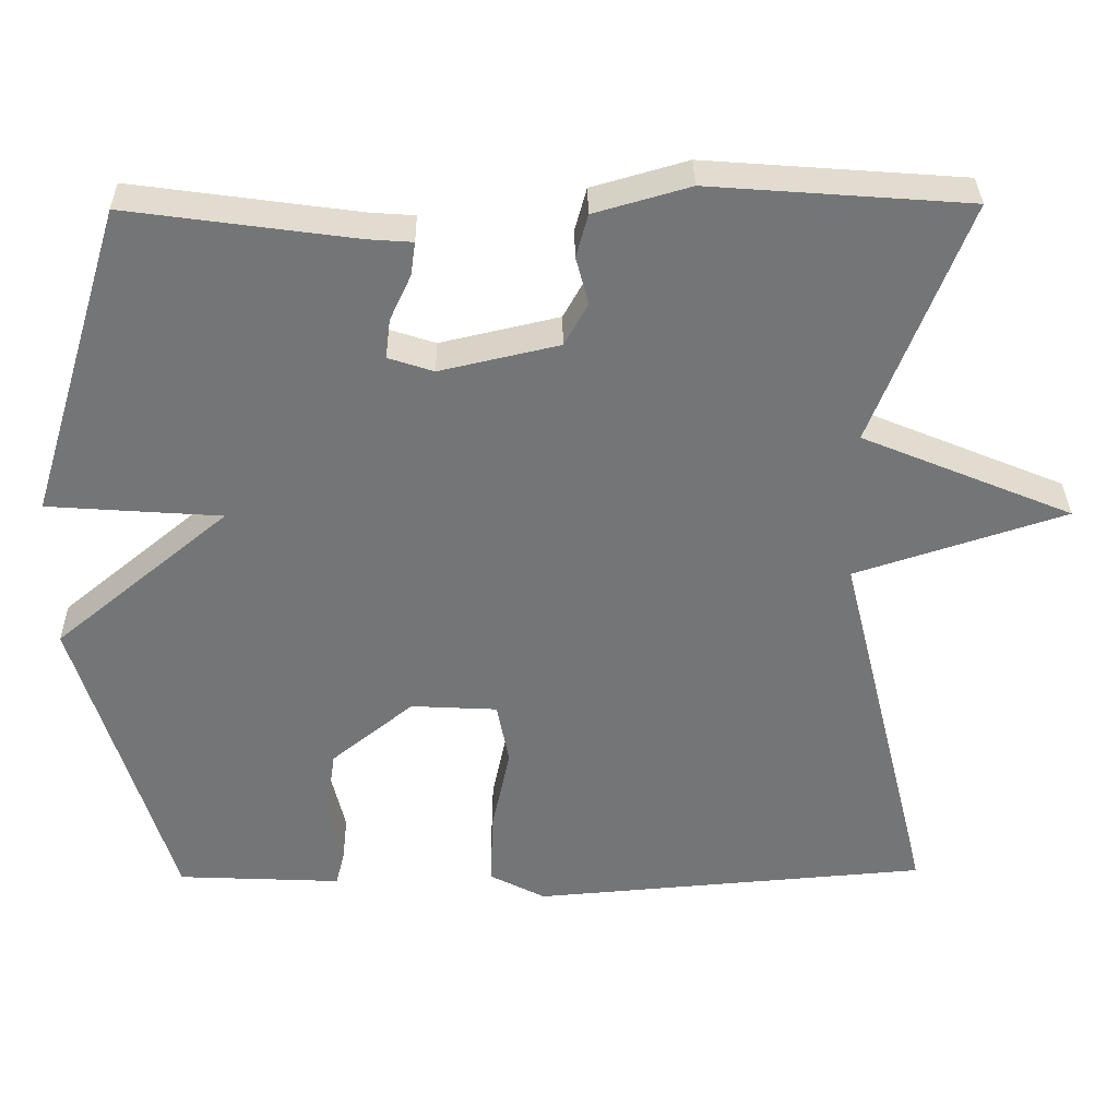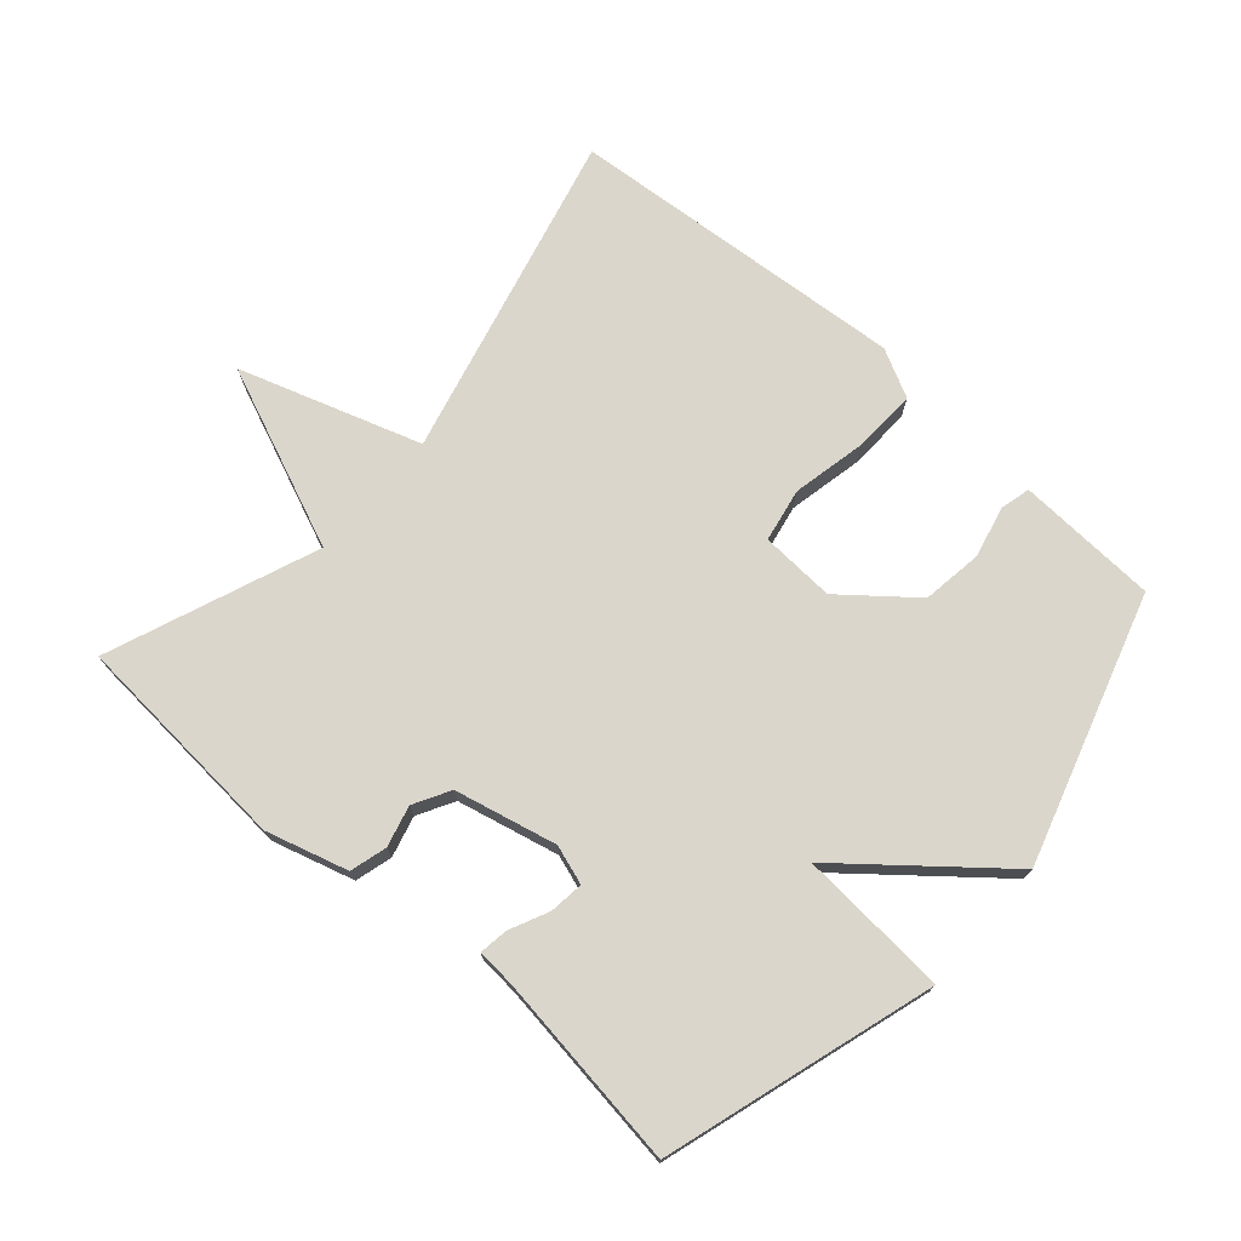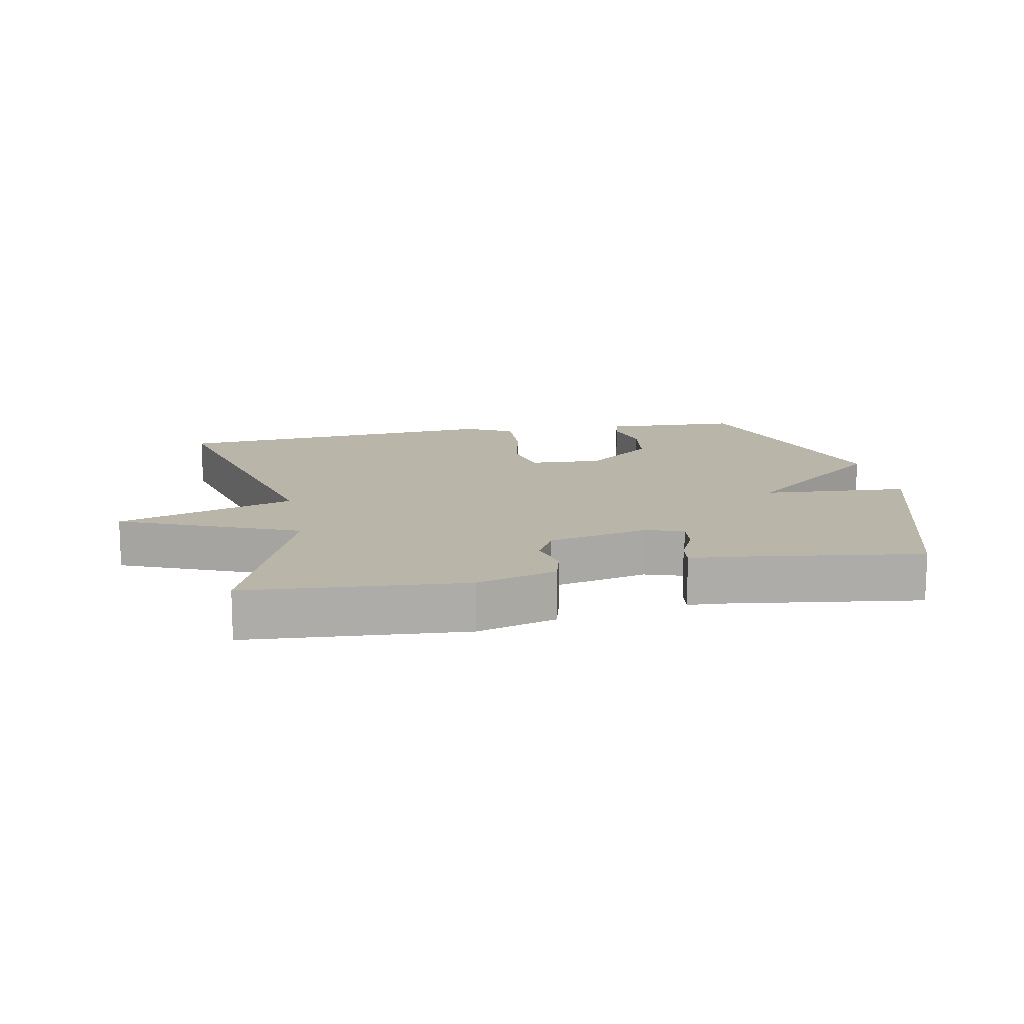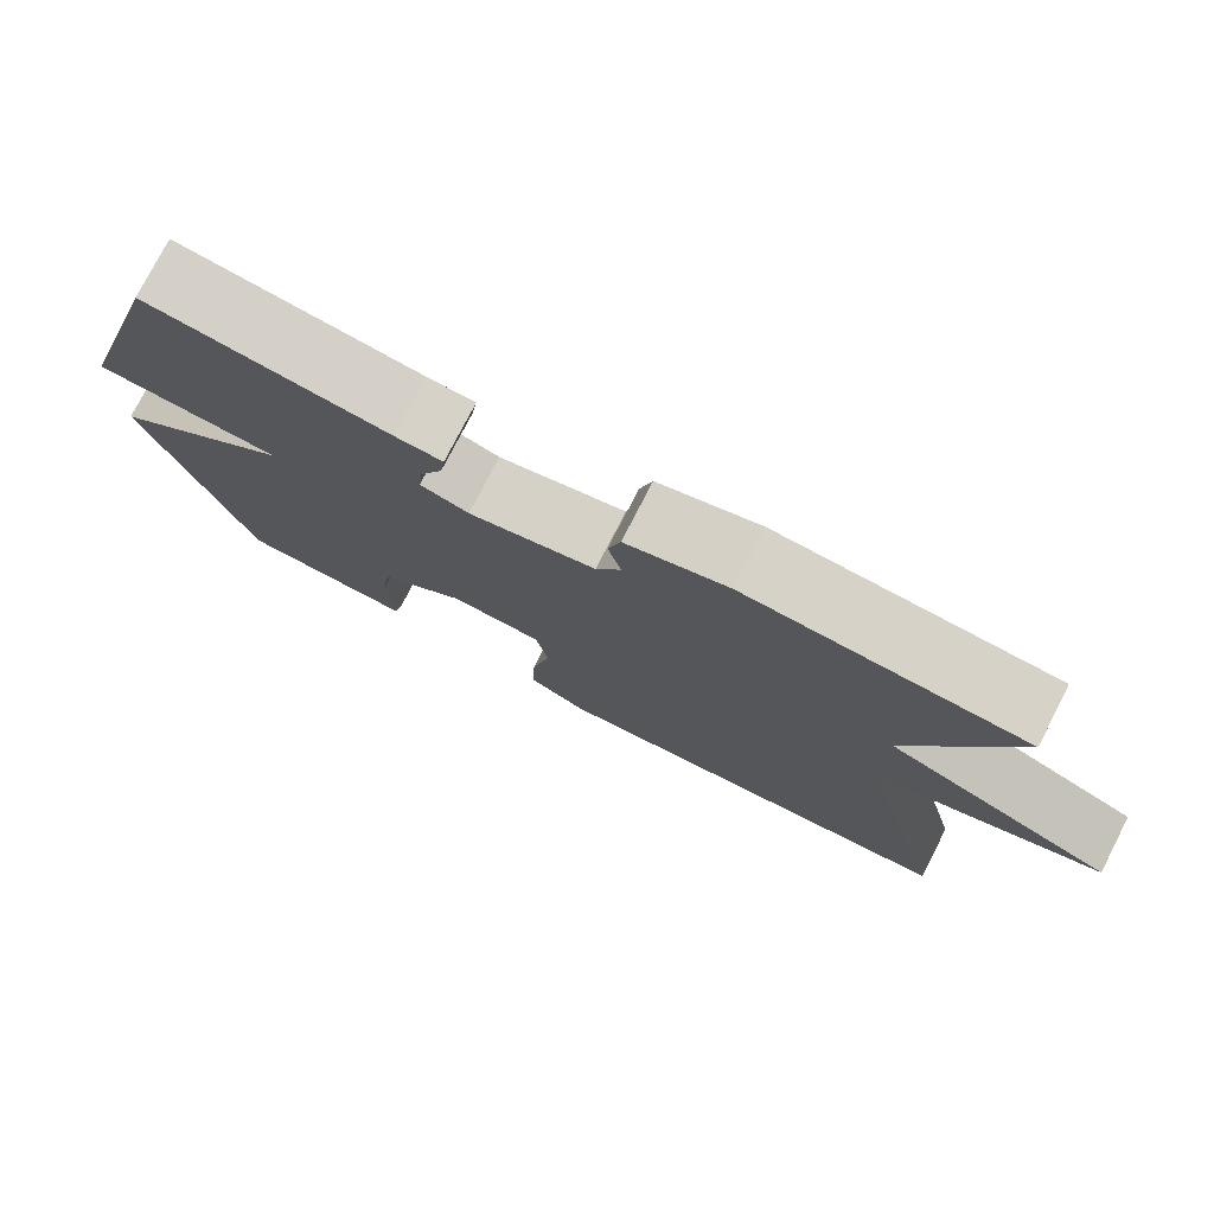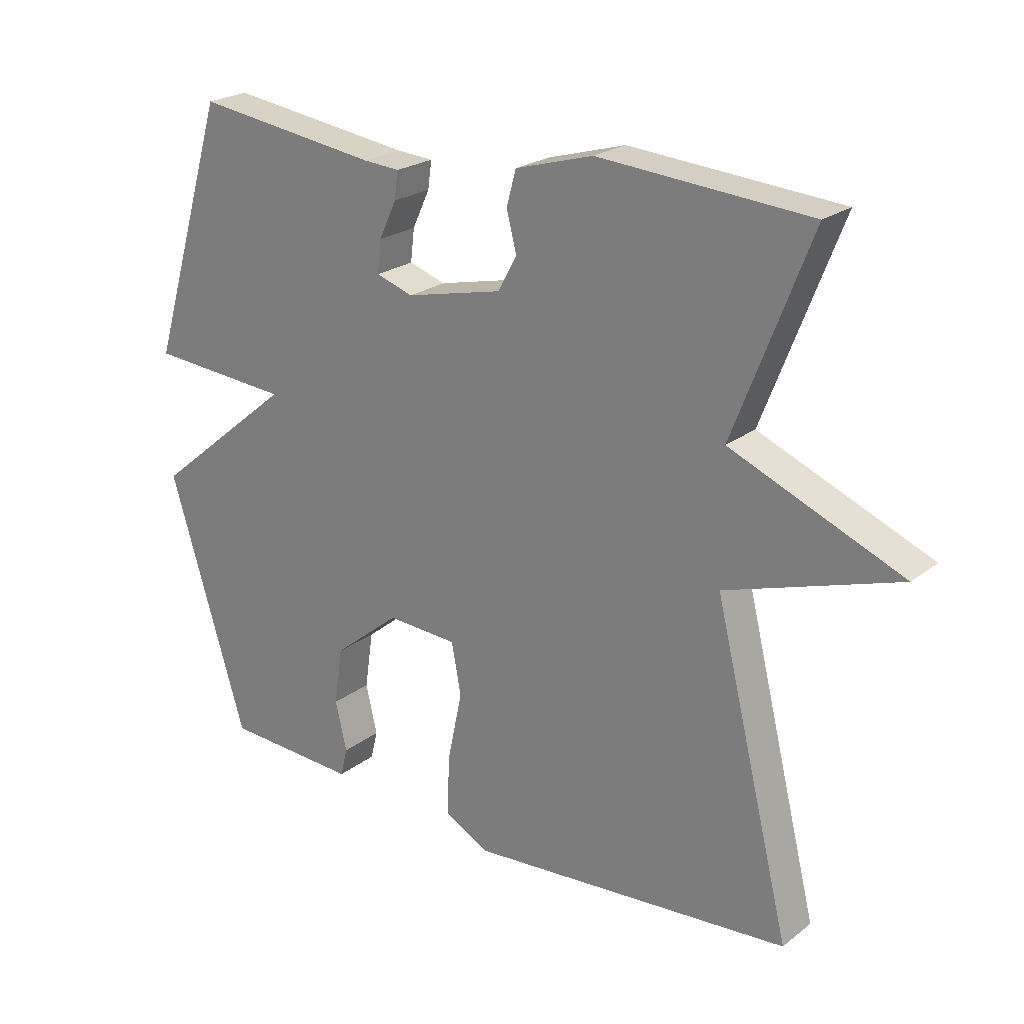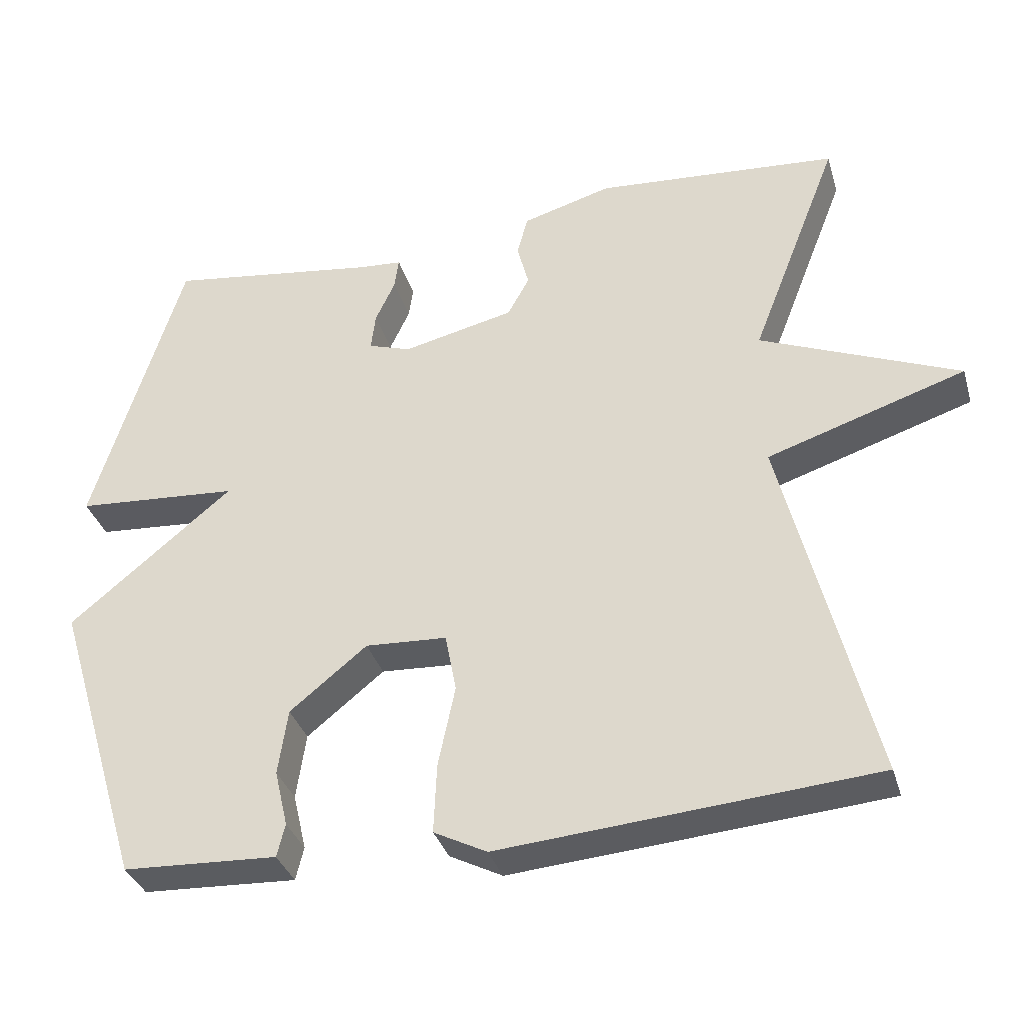
<metadata>
{"format":"obj","ext":"obj","renderer":"f3d","projection":"perspective","resolution":1024,"background":"white","views":[{"elev":33.7,"azim":179.2,"up":"+Z"},{"elev":73.5,"azim":41.3,"up":"+Y"},{"elev":13.7,"azim":-11.1,"up":"+Y"},{"elev":77.3,"azim":-152.8,"up":"+Z"},{"elev":22.8,"azim":-142.0,"up":"+Z"},{"elev":-34.7,"azim":-164.2,"up":"+Z"}]}
</metadata>
<code>
v -0.5 0.07 -0.5
v -0.379 0.07 -0.011
v -0.649 0.07 0.077
v -0.379 0.07 0.189
v -0.5 0.07 0.5
v -0.169 0.07 0.525
v -0.047 0.07 0.49
v -0.032 0.07 0.435
v -0.048 0.07 0.374
v -0.018 0.07 0.32
v 0.134 0.07 0.285
v 0.192 0.07 0.304
v 0.186 0.07 0.355
v 0.159 0.07 0.413
v 0.153 0.07 0.456
v 0.21 0.07 0.46
v 0.5 0.07 0.5
v 0.622 0.07 0.099
v 0.399 0.07 0.083
v 0.622 0.07 -0.101
v 0.5 0.07 -0.5
v 0.393 0.07 -0.505
v 0.29 0.07 -0.51
v 0.279 0.07 -0.465
v 0.297 0.07 -0.388
v 0.284 0.07 -0.298
v 0.179 0.07 -0.213
v 0.068 0.07 -0.219
v 0.053 0.07 -0.299
v 0.076 0.07 -0.409
v 0.08 0.07 -0.504
v 0.008 0.07 -0.541
v -0.5 0 -0.5
v -0.379 0 -0.011
v -0.649 0 0.077
v -0.379 0 0.189
v -0.5 0 0.5
v -0.169 0 0.525
v -0.047 0 0.49
v -0.032 0 0.435
v -0.048 0 0.374
v -0.018 0 0.32
v 0.134 0 0.285
v 0.192 0 0.304
v 0.186 0 0.355
v 0.159 0 0.413
v 0.153 0 0.456
v 0.21 0 0.46
v 0.5 0 0.5
v 0.622 0 0.099
v 0.399 0 0.083
v 0.622 0 -0.101
v 0.5 0 -0.5
v 0.393 0 -0.505
v 0.29 0 -0.51
v 0.279 0 -0.465
v 0.297 0 -0.388
v 0.284 0 -0.298
v 0.179 0 -0.213
v 0.068 0 -0.219
v 0.053 0 -0.299
v 0.076 0 -0.409
v 0.08 0 -0.504
v 0.008 0 -0.541
f 32 1 2
f 31 32 2
f 30 31 2
f 29 30 2
f 28 29 2
f 27 28 2
f 22 23 24 25
f 22 25 26
f 21 22 26
f 20 21 26
f 19 20 26
f 16 17 18 19
f 15 16 19
f 14 15 19
f 13 14 19
f 12 13 19 26
f 11 12 26 27
f 7 8 9
f 6 7 9
f 5 6 9
f 4 5 9
f 4 9 10
f 4 10 11
f 3 4 11
f 2 3 11
f 2 11 27
f 34 33 64
f 34 64 63
f 34 63 62
f 34 62 61
f 34 61 60
f 34 60 59
f 57 56 55 54
f 58 57 54
f 58 54 53
f 58 53 52
f 58 52 51
f 51 50 49 48
f 51 48 47
f 51 47 46
f 51 46 45
f 58 51 45 44
f 59 58 44 43
f 41 40 39
f 41 39 38
f 41 38 37
f 41 37 36
f 42 41 36
f 43 42 36
f 43 36 35
f 43 35 34
f 59 43 34
f 1 33 34 2
f 2 34 35 3
f 3 35 36 4
f 4 36 37 5
f 5 37 38 6
f 6 38 39 7
f 7 39 40 8
f 8 40 41 9
f 9 41 42 10
f 10 42 43 11
f 11 43 44 12
f 12 44 45 13
f 13 45 46 14
f 14 46 47 15
f 15 47 48 16
f 16 48 49 17
f 17 49 50 18
f 18 50 51 19
f 19 51 52 20
f 20 52 53 21
f 21 53 54 22
f 22 54 55 23
f 23 55 56 24
f 24 56 57 25
f 25 57 58 26
f 26 58 59 27
f 27 59 60 28
f 28 60 61 29
f 29 61 62 30
f 30 62 63 31
f 31 63 64 32
f 32 64 33 1

</code>
